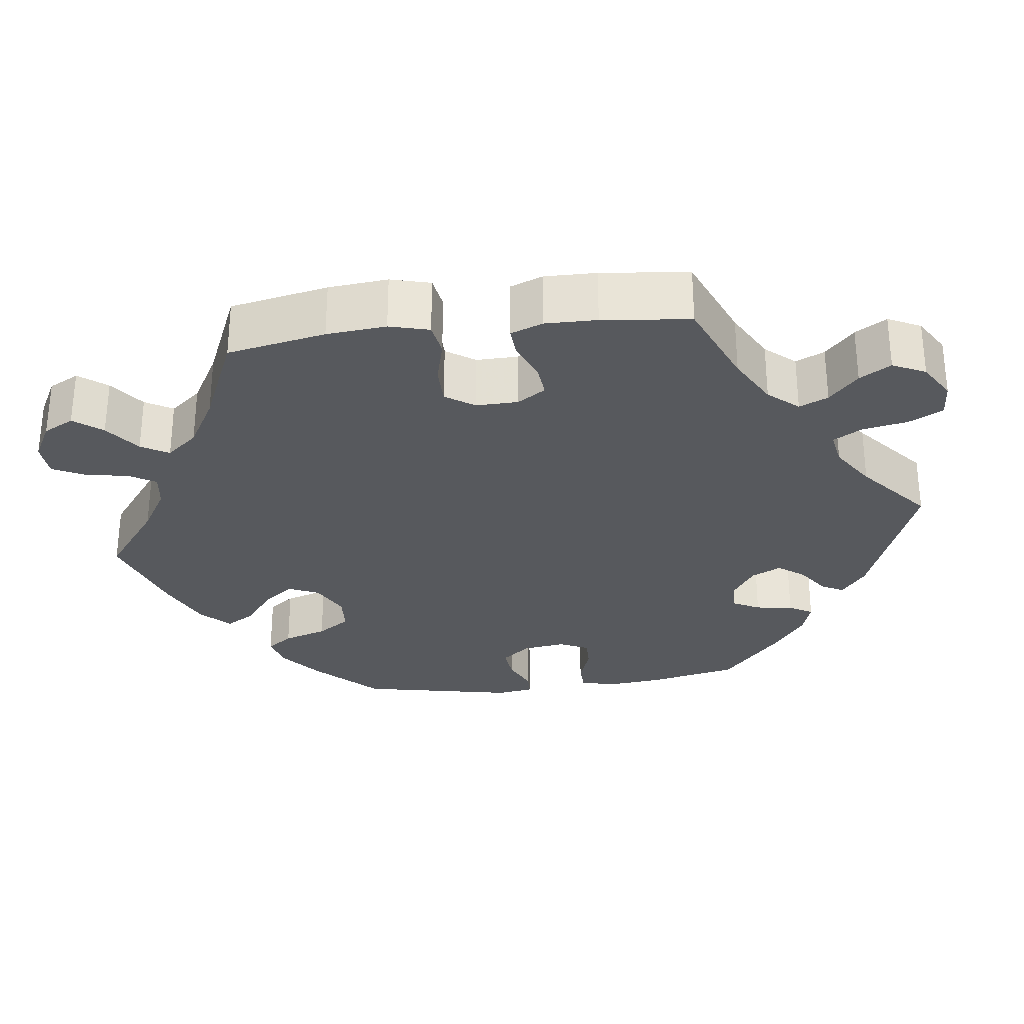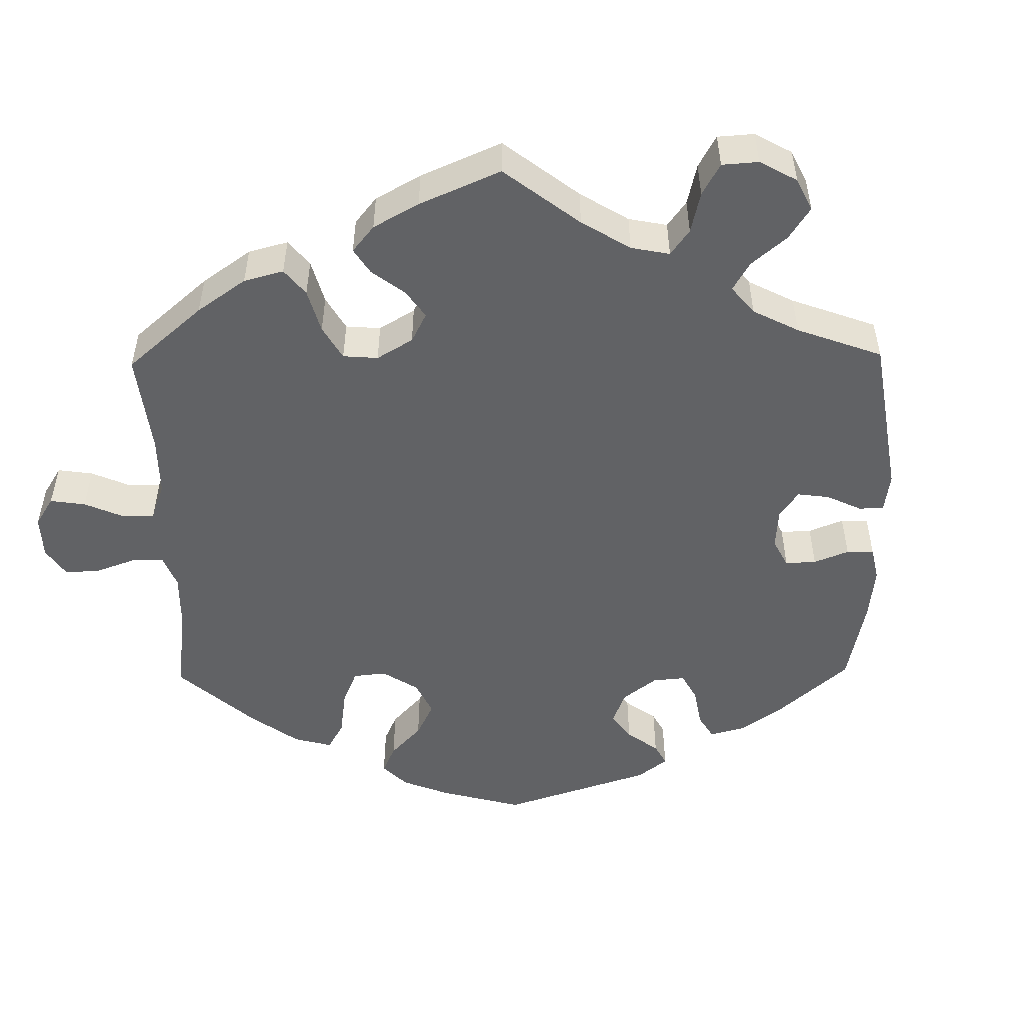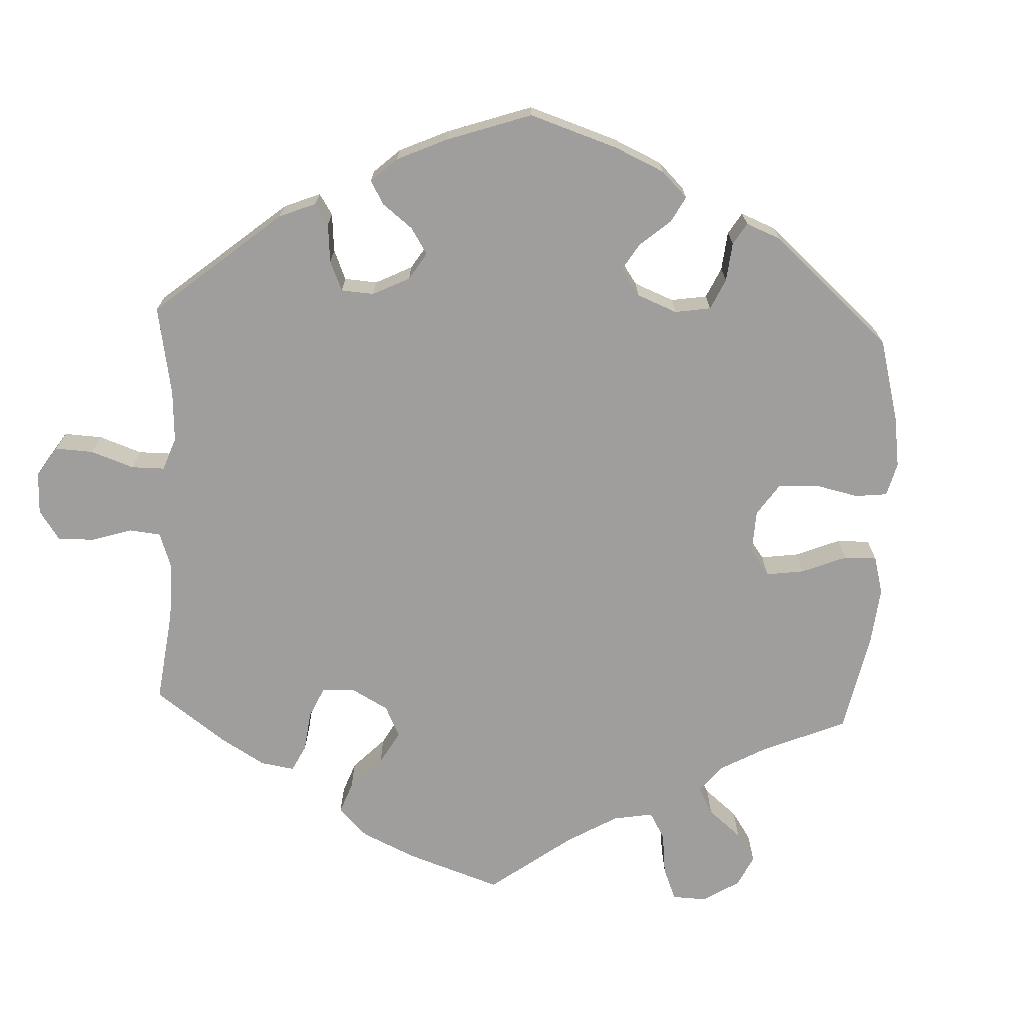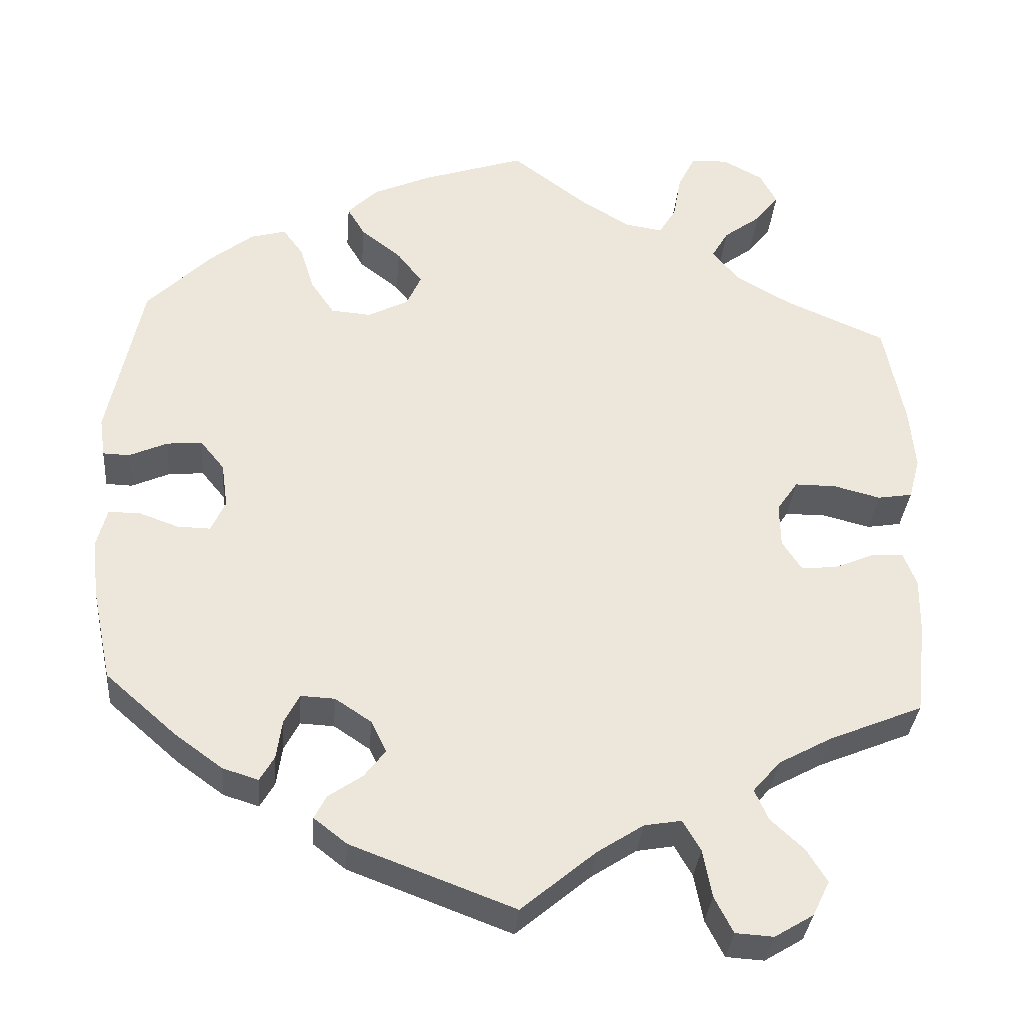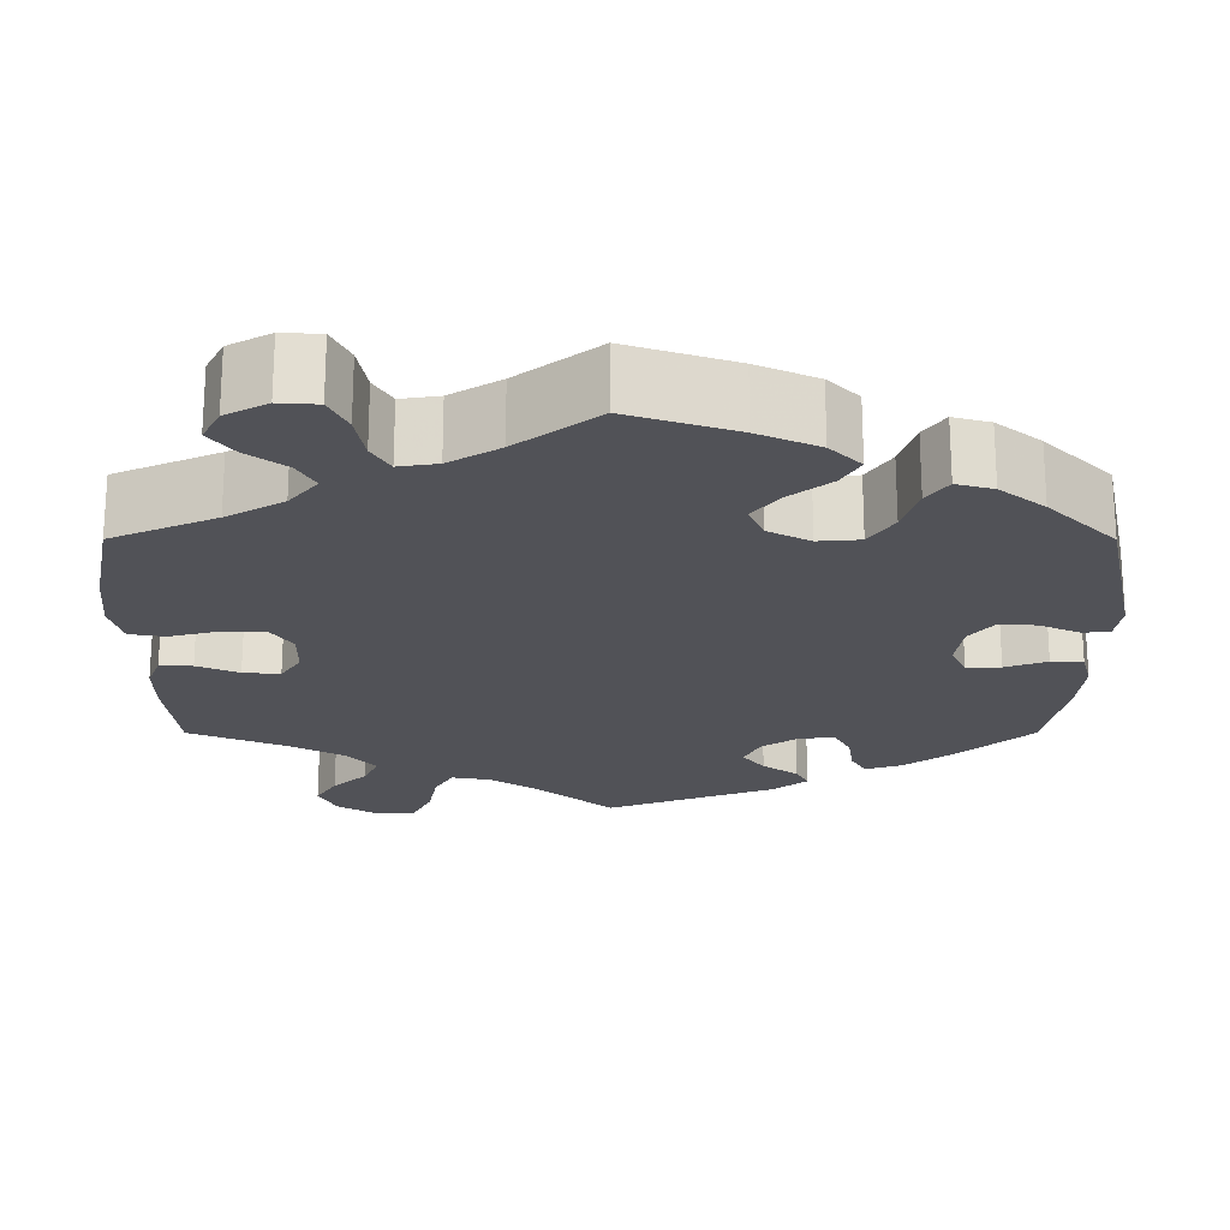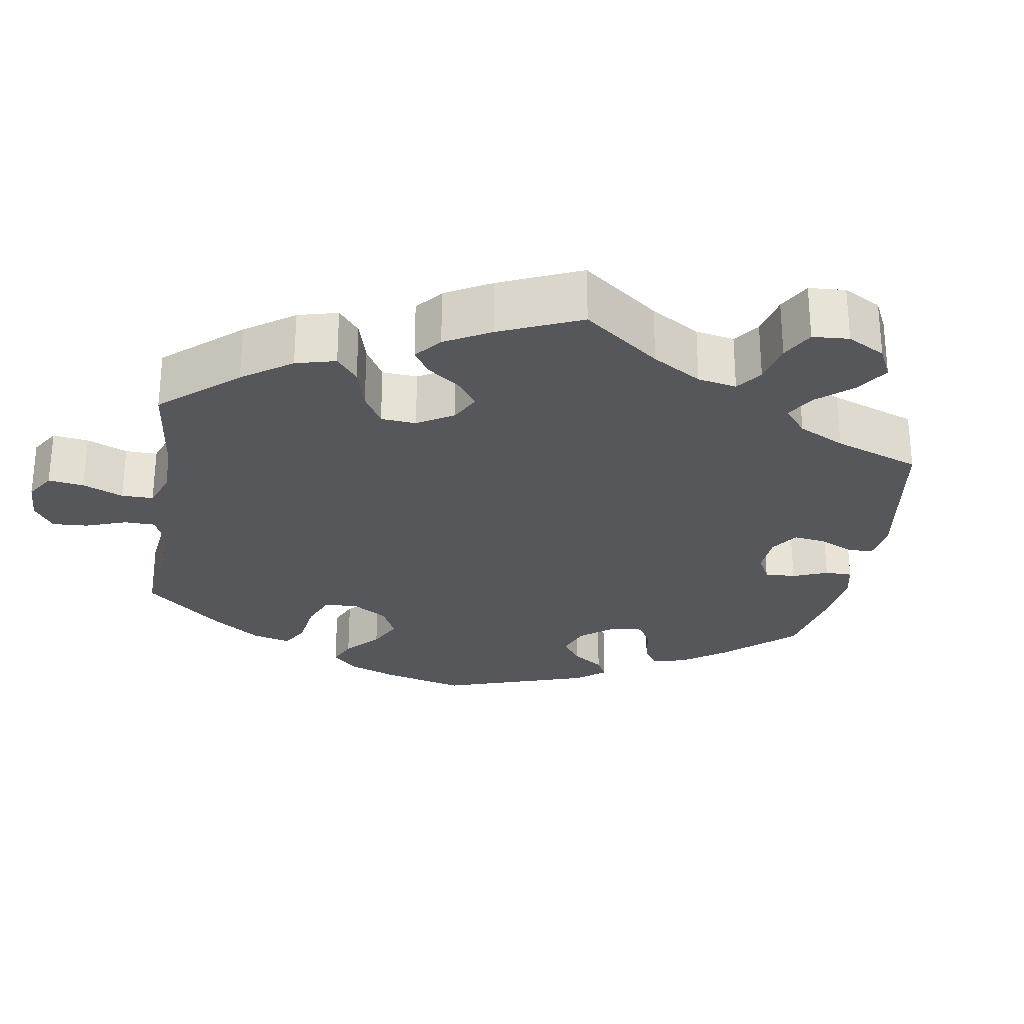
<metadata>
{"format":"obj","ext":"obj","renderer":"f3d","projection":"perspective","resolution":1024,"background":"white","views":[{"elev":-29.4,"azim":97.3,"up":"+Y"},{"elev":-50.6,"azim":120.9,"up":"+Y"},{"elev":-70.9,"azim":-122.7,"up":"+Y"},{"elev":-33.6,"azim":-4.7,"up":"+Z"},{"elev":68.4,"azim":-180.0,"up":"+Z"},{"elev":-27.0,"azim":110.7,"up":"+Y"}]}
</metadata>
<code>
v 0.385 0.07 -0.337
v 0.319 0.07 -0.373
v 0.285 0.07 -0.412
v 0.302 0.07 -0.45
v 0.343 0.07 -0.488
v 0.368 0.07 -0.529
v 0.347 0.07 -0.572
v 0.299 0.07 -0.601
v 0.252 0.07 -0.598
v 0.229 0.07 -0.553
v 0.218 0.07 -0.494
v 0.196 0.07 -0.456
v 0.15 0.07 -0.464
v 0.093 0.07 -0.501
v 0.001 0.07 -0.578
v -0.201 0.07 -0.502
v -0.242 0.07 -0.47
v -0.227 0.07 -0.441
v -0.185 0.07 -0.412
v -0.159 0.07 -0.378
v -0.178 0.07 -0.339
v -0.223 0.07 -0.309
v -0.265 0.07 -0.307
v -0.284 0.07 -0.343
v -0.291 0.07 -0.392
v -0.309 0.07 -0.423
v -0.353 0.07 -0.409
v -0.411 0.07 -0.367
v -0.5 0.07 -0.289
v -0.525 0.07 -0.17
v -0.532 0.07 -0.099
v -0.52 0.07 -0.053
v -0.482 0.07 -0.052
v -0.432 0.07 -0.07
v -0.391 0.07 -0.071
v -0.373 0.07 -0.032
v -0.381 0.07 0.024
v -0.411 0.07 0.061
v -0.455 0.07 0.057
v -0.502 0.07 0.036
v -0.535 0.07 0.037
v -0.542 0.07 0.086
v -0.5 0.07 0.289
v -0.42 0.07 0.369
v -0.367 0.07 0.411
v -0.323 0.07 0.423
v -0.298 0.07 0.389
v -0.28 0.07 0.332
v -0.251 0.07 0.289
v -0.201 0.07 0.285
v -0.151 0.07 0.311
v -0.133 0.07 0.351
v -0.164 0.07 0.391
v -0.214 0.07 0.43
v -0.236 0.07 0.467
v -0.199 0.07 0.504
v -0.127 0.07 0.536
v 0 0.07 0.578
v 0.096 0.07 0.505
v 0.156 0.07 0.469
v 0.202 0.07 0.462
v 0.223 0.07 0.497
v 0.233 0.07 0.553
v 0.254 0.07 0.595
v 0.3 0.07 0.598
v 0.35 0.07 0.571
v 0.371 0.07 0.531
v 0.342 0.07 0.494
v 0.296 0.07 0.46
v 0.275 0.07 0.424
v 0.309 0.07 0.383
v 0.377 0.07 0.344
v 0.501 0.07 0.29
v 0.526 0.07 0.161
v 0.533 0.07 0.083
v 0.519 0.07 0.031
v 0.476 0.07 0.024
v 0.418 0.07 0.039
v 0.367 0.07 0.039
v 0.341 0.07 0.001
v 0.342 0.07 -0.054
v 0.366 0.07 -0.091
v 0.41 0.07 -0.087
v 0.46 0.07 -0.066
v 0.499 0.07 -0.064
v 0.515 0.07 -0.106
v 0.514 0.07 -0.174
v 0.501 0.07 -0.289
v 0.385 0 -0.337
v 0.319 0 -0.373
v 0.285 0 -0.412
v 0.302 0 -0.45
v 0.343 0 -0.488
v 0.368 0 -0.529
v 0.347 0 -0.572
v 0.299 0 -0.601
v 0.252 0 -0.598
v 0.229 0 -0.553
v 0.218 0 -0.494
v 0.196 0 -0.456
v 0.15 0 -0.464
v 0.093 0 -0.501
v 0.001 0 -0.578
v -0.201 0 -0.502
v -0.242 0 -0.47
v -0.227 0 -0.441
v -0.185 0 -0.412
v -0.159 0 -0.378
v -0.178 0 -0.339
v -0.223 0 -0.309
v -0.265 0 -0.307
v -0.284 0 -0.343
v -0.291 0 -0.392
v -0.309 0 -0.423
v -0.353 0 -0.409
v -0.411 0 -0.367
v -0.5 0 -0.289
v -0.525 0 -0.17
v -0.532 0 -0.099
v -0.52 0 -0.053
v -0.482 0 -0.052
v -0.432 0 -0.07
v -0.391 0 -0.071
v -0.373 0 -0.032
v -0.381 0 0.024
v -0.411 0 0.061
v -0.455 0 0.057
v -0.502 0 0.036
v -0.535 0 0.037
v -0.542 0 0.086
v -0.5 0 0.289
v -0.42 0 0.369
v -0.367 0 0.411
v -0.323 0 0.423
v -0.298 0 0.389
v -0.28 0 0.332
v -0.251 0 0.289
v -0.201 0 0.285
v -0.151 0 0.311
v -0.133 0 0.351
v -0.164 0 0.391
v -0.214 0 0.43
v -0.236 0 0.467
v -0.199 0 0.504
v -0.127 0 0.536
v 0 0 0.578
v 0.096 0 0.505
v 0.156 0 0.469
v 0.202 0 0.462
v 0.223 0 0.497
v 0.233 0 0.553
v 0.254 0 0.595
v 0.3 0 0.598
v 0.35 0 0.571
v 0.371 0 0.531
v 0.342 0 0.494
v 0.296 0 0.46
v 0.275 0 0.424
v 0.309 0 0.383
v 0.377 0 0.344
v 0.501 0 0.29
v 0.526 0 0.161
v 0.533 0 0.083
v 0.519 0 0.031
v 0.476 0 0.024
v 0.418 0 0.039
v 0.367 0 0.039
v 0.341 0 0.001
v 0.342 0 -0.054
v 0.366 0 -0.091
v 0.41 0 -0.087
v 0.46 0 -0.066
v 0.499 0 -0.064
v 0.515 0 -0.106
v 0.514 0 -0.174
v 0.501 0 -0.289
f 87 88 1
f 86 87 1 2
f 83 84 85 86
f 82 83 86 2
f 81 82 2 3
f 80 81 3
f 75 76 77 78
f 75 78 79
f 72 73 74 75
f 71 72 75 79
f 70 71 79 80
f 66 67 68 69
f 66 69 70
f 65 66 70
f 62 63 64 65
f 61 62 65 70
f 60 61 70 80
f 56 57 58 59
f 53 54 55 56
f 52 53 56 59
f 51 52 59 60
f 45 46 47 48
f 45 48 49
f 44 45 49
f 43 44 49
f 42 43 49 50
f 39 40 41 42
f 38 39 42 50
f 31 32 33 34
f 31 34 35
f 30 31 35
f 29 30 35
f 28 29 35
f 27 28 35 36
f 24 25 26 27
f 23 24 27 36
f 16 17 18 19
f 14 15 16 19
f 13 14 19 20
f 12 13 20 21
f 8 9 10 11
f 8 11 12
f 7 8 12
f 4 5 6 7
f 3 4 7 12
f 37 38 50 51
f 22 23 36 37
f 37 51 60 80
f 21 22 37 80
f 3 12 21 80
f 89 176 175
f 90 89 175 174
f 174 173 172 171
f 90 174 171 170
f 91 90 170 169
f 91 169 168
f 166 165 164 163
f 167 166 163
f 163 162 161 160
f 167 163 160 159
f 168 167 159 158
f 157 156 155 154
f 158 157 154
f 158 154 153
f 153 152 151 150
f 158 153 150 149
f 168 158 149 148
f 147 146 145 144
f 144 143 142 141
f 147 144 141 140
f 148 147 140 139
f 136 135 134 133
f 137 136 133
f 137 133 132
f 137 132 131
f 138 137 131 130
f 130 129 128 127
f 138 130 127 126
f 122 121 120 119
f 123 122 119
f 123 119 118
f 123 118 117
f 123 117 116
f 124 123 116 115
f 115 114 113 112
f 124 115 112 111
f 107 106 105 104
f 107 104 103 102
f 108 107 102 101
f 109 108 101 100
f 99 98 97 96
f 100 99 96
f 100 96 95
f 95 94 93 92
f 100 95 92 91
f 139 138 126 125
f 125 124 111 110
f 168 148 139 125
f 168 125 110 109
f 168 109 100 91
f 1 89 90 2
f 2 90 91 3
f 3 91 92 4
f 4 92 93 5
f 5 93 94 6
f 6 94 95 7
f 7 95 96 8
f 8 96 97 9
f 9 97 98 10
f 10 98 99 11
f 11 99 100 12
f 12 100 101 13
f 13 101 102 14
f 14 102 103 15
f 15 103 104 16
f 16 104 105 17
f 17 105 106 18
f 18 106 107 19
f 19 107 108 20
f 20 108 109 21
f 21 109 110 22
f 22 110 111 23
f 23 111 112 24
f 24 112 113 25
f 25 113 114 26
f 26 114 115 27
f 27 115 116 28
f 28 116 117 29
f 29 117 118 30
f 30 118 119 31
f 31 119 120 32
f 32 120 121 33
f 33 121 122 34
f 34 122 123 35
f 35 123 124 36
f 36 124 125 37
f 37 125 126 38
f 38 126 127 39
f 39 127 128 40
f 40 128 129 41
f 41 129 130 42
f 42 130 131 43
f 43 131 132 44
f 44 132 133 45
f 45 133 134 46
f 46 134 135 47
f 47 135 136 48
f 48 136 137 49
f 49 137 138 50
f 50 138 139 51
f 51 139 140 52
f 52 140 141 53
f 53 141 142 54
f 54 142 143 55
f 55 143 144 56
f 56 144 145 57
f 57 145 146 58
f 58 146 147 59
f 59 147 148 60
f 60 148 149 61
f 61 149 150 62
f 62 150 151 63
f 63 151 152 64
f 64 152 153 65
f 65 153 154 66
f 66 154 155 67
f 67 155 156 68
f 68 156 157 69
f 69 157 158 70
f 70 158 159 71
f 71 159 160 72
f 72 160 161 73
f 73 161 162 74
f 74 162 163 75
f 75 163 164 76
f 76 164 165 77
f 77 165 166 78
f 78 166 167 79
f 79 167 168 80
f 80 168 169 81
f 81 169 170 82
f 82 170 171 83
f 83 171 172 84
f 84 172 173 85
f 85 173 174 86
f 86 174 175 87
f 87 175 176 88
f 88 176 89 1

</code>
